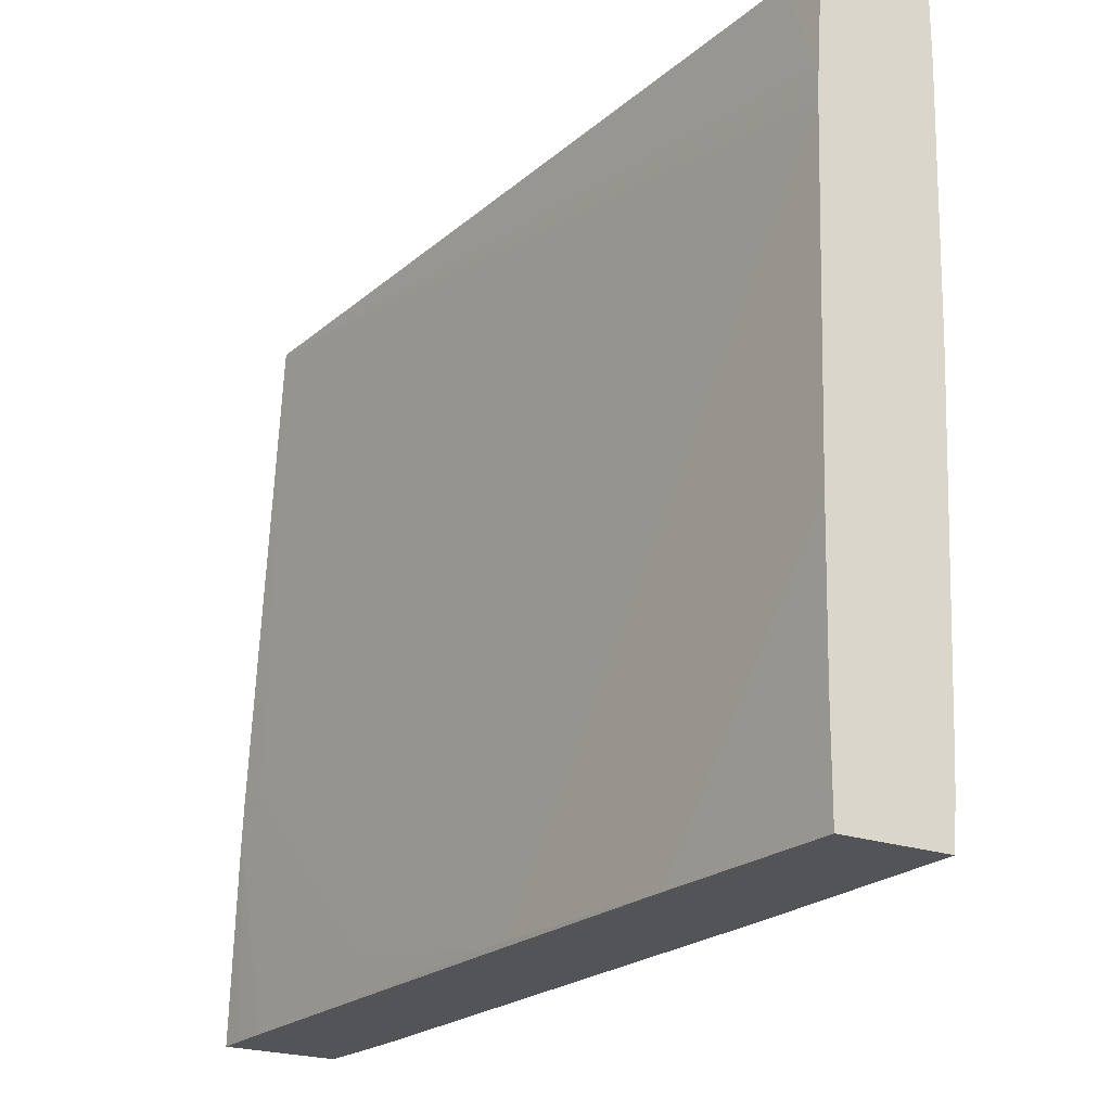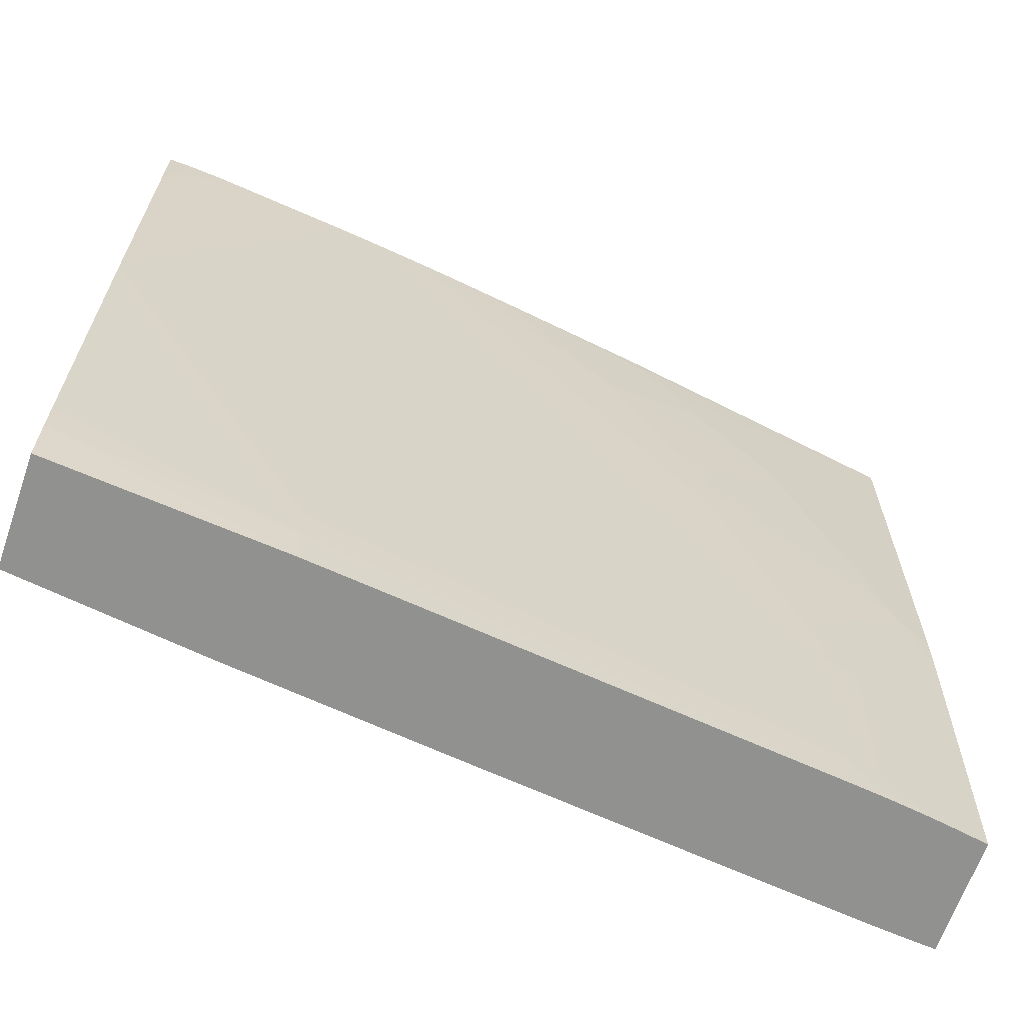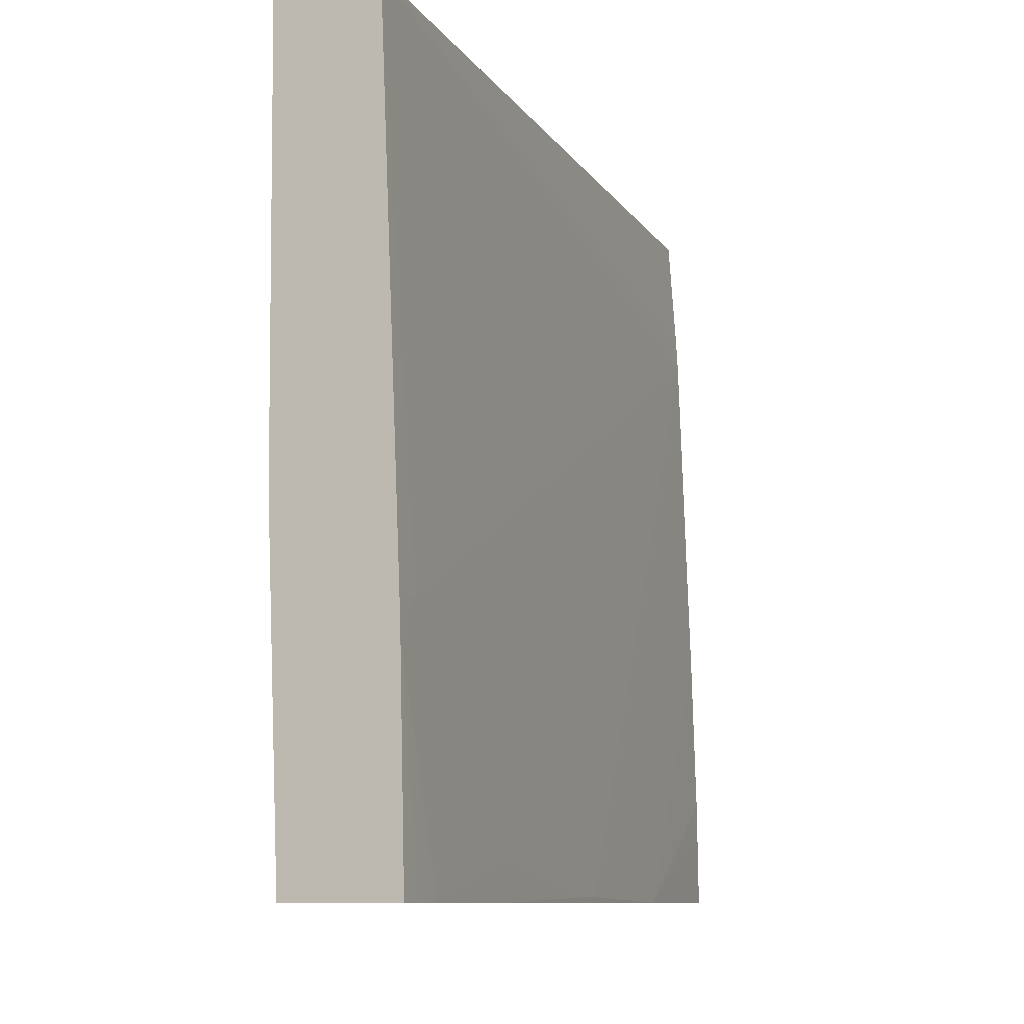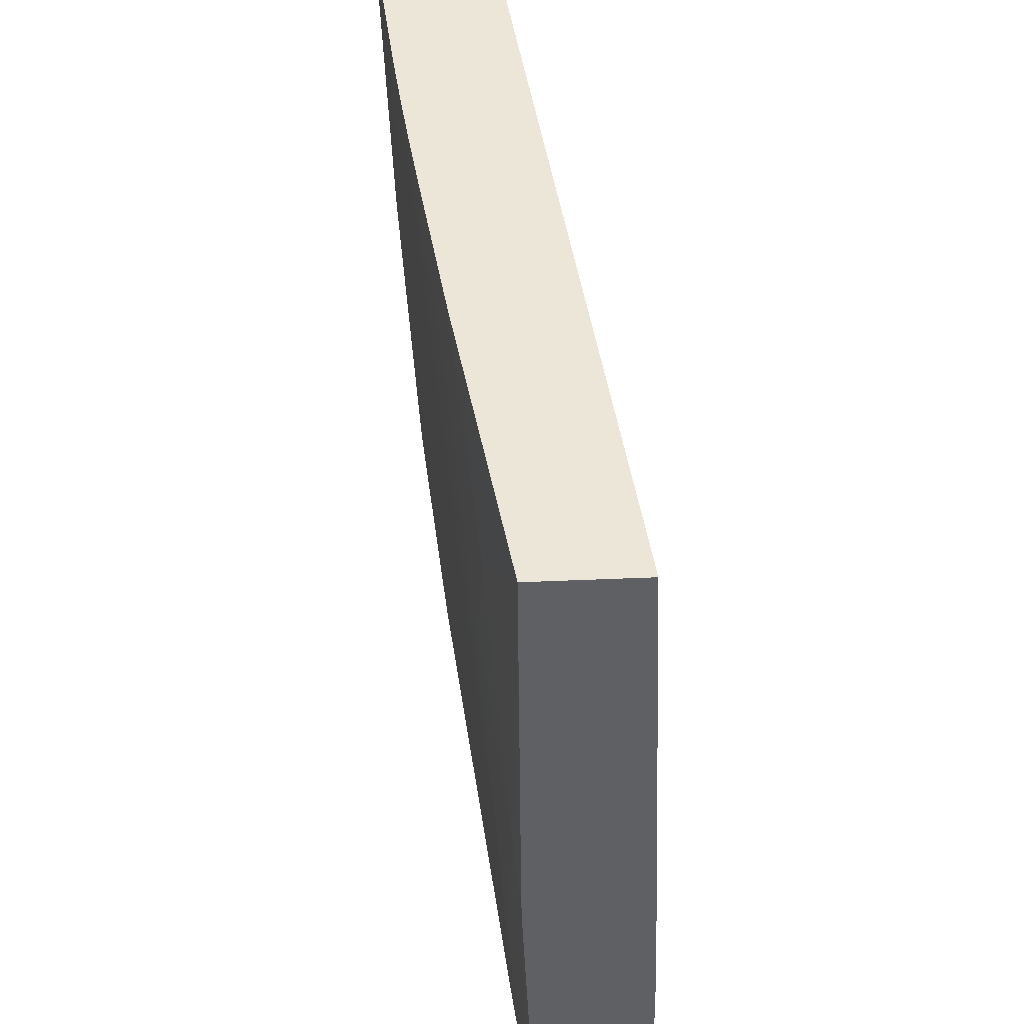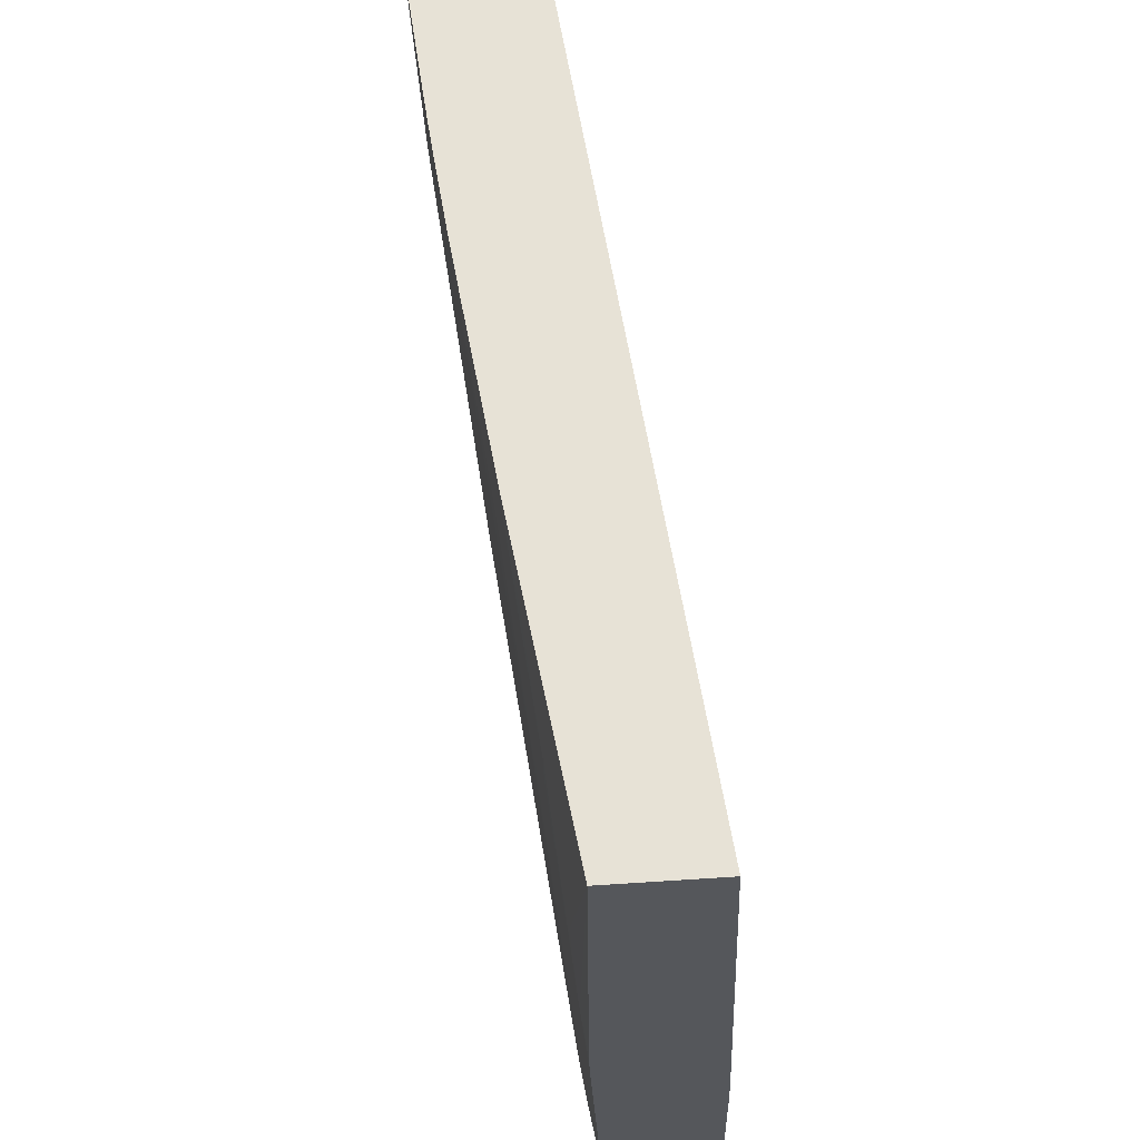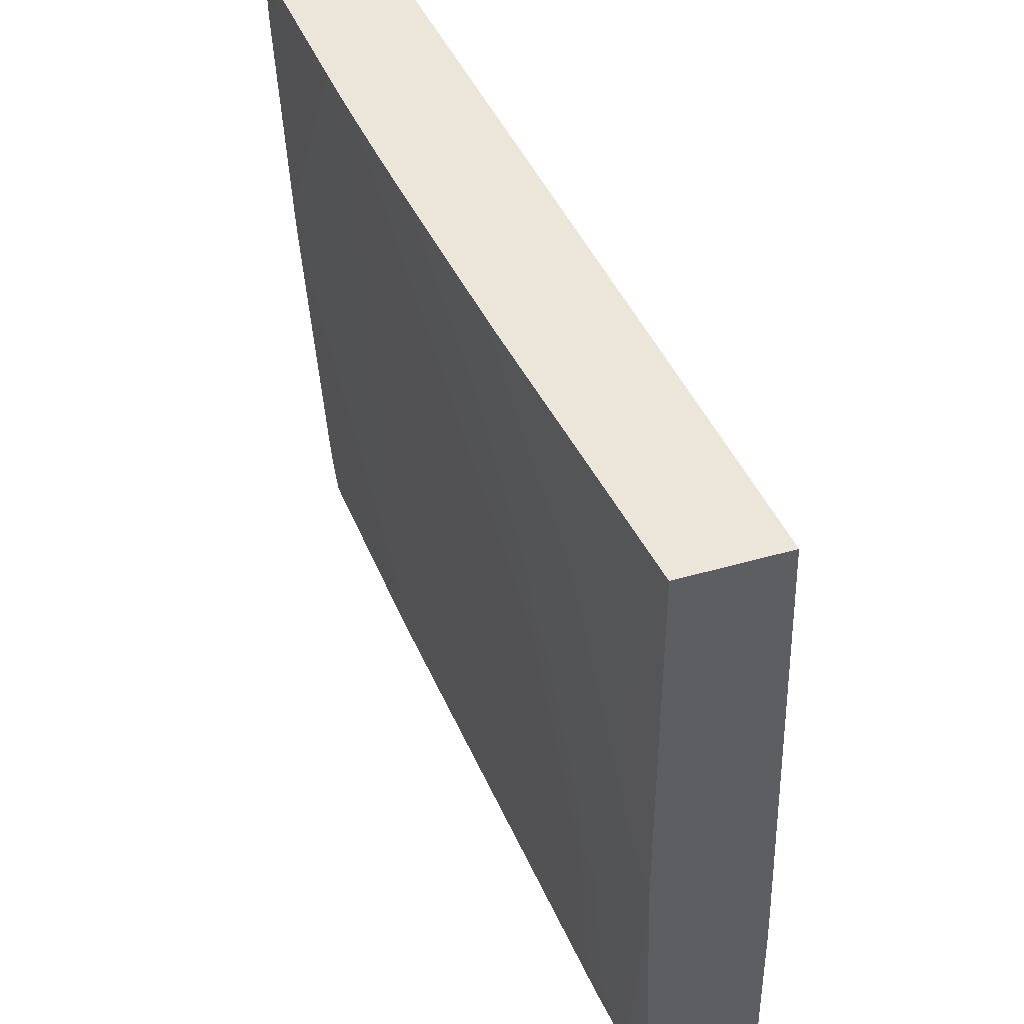
<metadata>
{"format":"obj","ext":"obj","renderer":"f3d","projection":"perspective","resolution":1024,"background":"white","views":[{"elev":-23.2,"azim":-120.2,"up":"+Y"},{"elev":-65.9,"azim":-19.2,"up":"+Y"},{"elev":-9.6,"azim":115.5,"up":"+Y"},{"elev":46.3,"azim":87.2,"up":"+Y"},{"elev":62.9,"azim":86.2,"up":"+Y"},{"elev":47.4,"azim":72.2,"up":"+Y"}]}
</metadata>
<code>
v 0.02288 0.01109 0.02726
v 0.02288 0.01109 0.02728
v 0.02288 0.01109 0.02497
v 0.01613 0.01109 0.02822
v 0.01948 0.007878 0.02776
v 0.02138 0.004876 0.02745
v 0.02213 0.002627 0.02731
v 0.02288 0.001877 0.02719
v 0.01613 0.01088 0.02822
v 0.01763 0.01013 0.02802
v 0.02288 -0.0003747 0.02449
v 0.02213 -0.0003747 0.02455
v 0.003624 0.007878 0.02673
v 0.003624 0.008628 0.02677
v 0.004664 0.01109 0.02684
v 0.01538 0.01109 0.02831
v 0.01942 0.007128 0.02775
v 0.02063 0.005628 0.02757
v 0.01763 0.009378 0.02802
v 0.02288 0.001121 0.02717
v 0.01838 0.004876 0.02784
v 0.0188 0.004302 0.02777
v 0.01845 0.004081 0.02781
v 0.01988 0.0003754 0.02752
v 0.02063 -0.001125 0.02738
v 0.01538 0.008628 0.02828
v 0.01688 0.01013 0.02812
v 0.01238 0.01109 0.02868
v 0.02288 -0.001125 0.02446
v 0.02138 -0.005627 0.02447
v 0.01763 -0.004877 0.02486
v 0.01313 -0.005627 0.02528
v 0.01238 -0.005627 0.02536
v 0.003624 0.0001281 0.02647
v 0.003624 0.01109 0.02695
v 0.01763 0.006378 0.02796
v 0.01763 0.005628 0.02795
v 0.02189 -0.005747 0.02703
v 0.02288 -0.005747 0.02688
v 0.02138 -0.004877 0.02714
v 0.02138 -0.005627 0.02711
v 0.01763 0.004876 0.02793
v 0.01988 -0.0003747 0.0275
v 0.01988 -0.001125 0.02747
v 0.02063 -0.003375 0.02729
v 0.01688 0.006378 0.02805
v 0.01088 0.01109 0.02885
v 0.02288 -0.005746 0.02435
v 0.02225 -0.005747 0.02439
v 0.0215 -0.005747 0.02445
v 0.02138 -0.005747 0.02446
v 0.01238 -0.005747 0.02536
v 0.01764 -0.005747 0.02483
v 0.01325 -0.005747 0.02527
v 0.00788 -0.005747 0.02583
v 0.003624 -0.003375 0.02637
v 0.003624 0.01109 0.02945
v 0.02139 -0.005747 0.0271
v 0.02288 -0.005747 0.02686
v 0.02063 -0.004877 0.02723
v 0.02063 -0.005627 0.0272
v 0.01763 0.004126 0.0279
v 0.01088 0.01088 0.02885
v 0.01988 -0.004127 0.02735
v 0.00938 0.01109 0.02901
v 0.01013 0.01109 0.02893
v 0.003624 -0.005747 0.02635
v 0.003624 -0.004127 0.02636
v 0.003624 0.01038 0.02944
v 0.004127 0.01109 0.02944
v 0.02063 -0.005747 0.02719
v 0.01988 -0.004877 0.02731
v 0.01988 -0.005627 0.02728
v 0.02051 -0.005747 0.02721
v 0.00863 -0.004127 0.02845
v 0.00863 0.01109 0.02908
v 0.003624 -0.005747 0.02874
v 0.003624 0.009625 0.02944
v 0.004342 0.01109 0.02943
v 0.01988 -0.005747 0.02727
v 0.00863 -0.004877 0.02841
v 0.003624 0.003376 0.02924
v 0.00788 0.01109 0.02915
v 0.003624 0.003461 0.02924
v 0.00863 -0.005747 0.02835
v 0.003624 -0.00463 0.02883
v 0.003624 0.004126 0.02926
v 0.004879 0.01109 0.0294
v 0.003624 -0.00388 0.02888
v 0.003624 0.003755 0.02925
f 38 41 58
f 38 77 67
f 38 58 71
f 38 71 74
f 38 74 80
f 37 46 42
f 38 80 85
f 38 85 77
f 38 53 51
f 38 55 52
f 38 52 54
f 38 54 53
f 38 51 50
f 38 50 49
f 38 49 59
f 34 55 56
f 38 59 39
f 41 45 60
f 38 67 55
f 33 55 34
f 26 47 42
f 32 54 52
f 25 43 44
f 41 60 61
f 25 44 45
f 25 45 41
f 25 41 40
f 26 42 46
f 26 46 37
f 26 37 36
f 33 52 55
f 26 28 47
f 29 49 50
f 29 50 30
f 30 50 51
f 30 51 31
f 31 51 32
f 32 52 33
f 32 51 53
f 32 53 54
f 29 48 49
f 41 61 58
f 73 80 74
f 42 47 63
f 72 75 73
f 73 75 81
f 73 81 80
f 75 76 82
f 75 82 81
f 76 83 84
f 76 84 82
f 77 85 86
f 70 78 79
f 78 87 88
f 80 81 85
f 81 82 89
f 81 89 86
f 81 86 85
f 83 88 87
f 83 87 90
f 83 90 84
f 24 43 25
f 78 88 79
f 69 78 70
f 64 75 72
f 64 65 75
f 42 63 62
f 43 62 44
f 44 64 60
f 44 60 45
f 44 62 65
f 44 65 64
f 47 66 63
f 48 59 49
f 55 67 68
f 55 68 56
f 57 69 70
f 58 61 71
f 60 64 72
f 60 72 61
f 61 72 73
f 61 73 74
f 61 74 71
f 62 63 66
f 62 66 65
f 42 62 43
f 24 42 43
f 65 76 75
f 21 23 22
f 2 5 6
f 2 6 7
f 2 7 8
f 2 4 9
f 2 9 10
f 2 10 5
f 3 11 12
f 3 12 13
f 1 4 2
f 3 13 14
f 4 16 9
f 5 17 18
f 5 18 6
f 5 10 19
f 5 19 17
f 6 18 7
f 7 20 8
f 7 18 17
f 3 14 15
f 1 16 4
f 1 28 16
f 1 47 28
f 23 42 24
f 1 2 8
f 1 8 20
f 1 20 39
f 1 39 59
f 1 59 48
f 1 48 29
f 1 29 11
f 1 11 3
f 1 3 15
f 1 15 35
f 1 35 57
f 1 57 70
f 1 70 79
f 1 79 88
f 1 88 83
f 1 76 65
f 1 65 66
f 1 66 47
f 7 17 21
f 7 21 22
f 1 83 76
f 7 23 24
f 13 90 87
f 13 87 78
f 13 78 69
f 13 69 57
f 13 57 35
f 13 35 14
f 14 35 15
f 17 19 26
f 13 84 90
f 17 36 37
f 19 27 26
f 20 38 39
f 20 25 40
f 20 40 41
f 20 41 38
f 21 37 42
f 7 22 23
f 21 42 23
f 17 37 21
f 13 82 84
f 17 26 36
f 10 27 19
f 9 27 10
f 9 16 28
f 9 28 26
f 7 24 25
f 11 29 12
f 12 29 30
f 12 30 31
f 13 89 82
f 12 31 32
f 12 32 13
f 13 32 33
f 13 33 34
f 13 34 56
f 13 56 68
f 13 68 67
f 13 67 77
f 13 77 86
f 13 86 89
f 9 26 27
f 7 25 20

</code>
